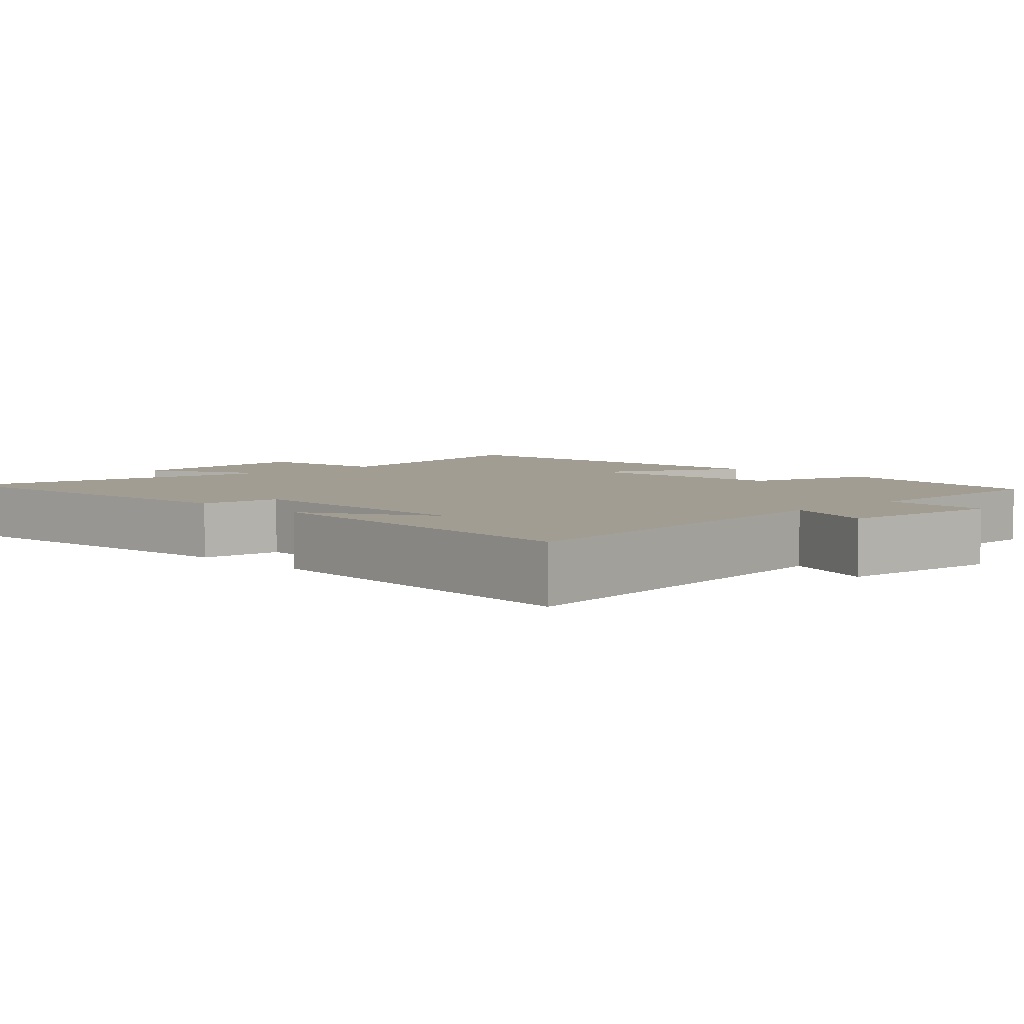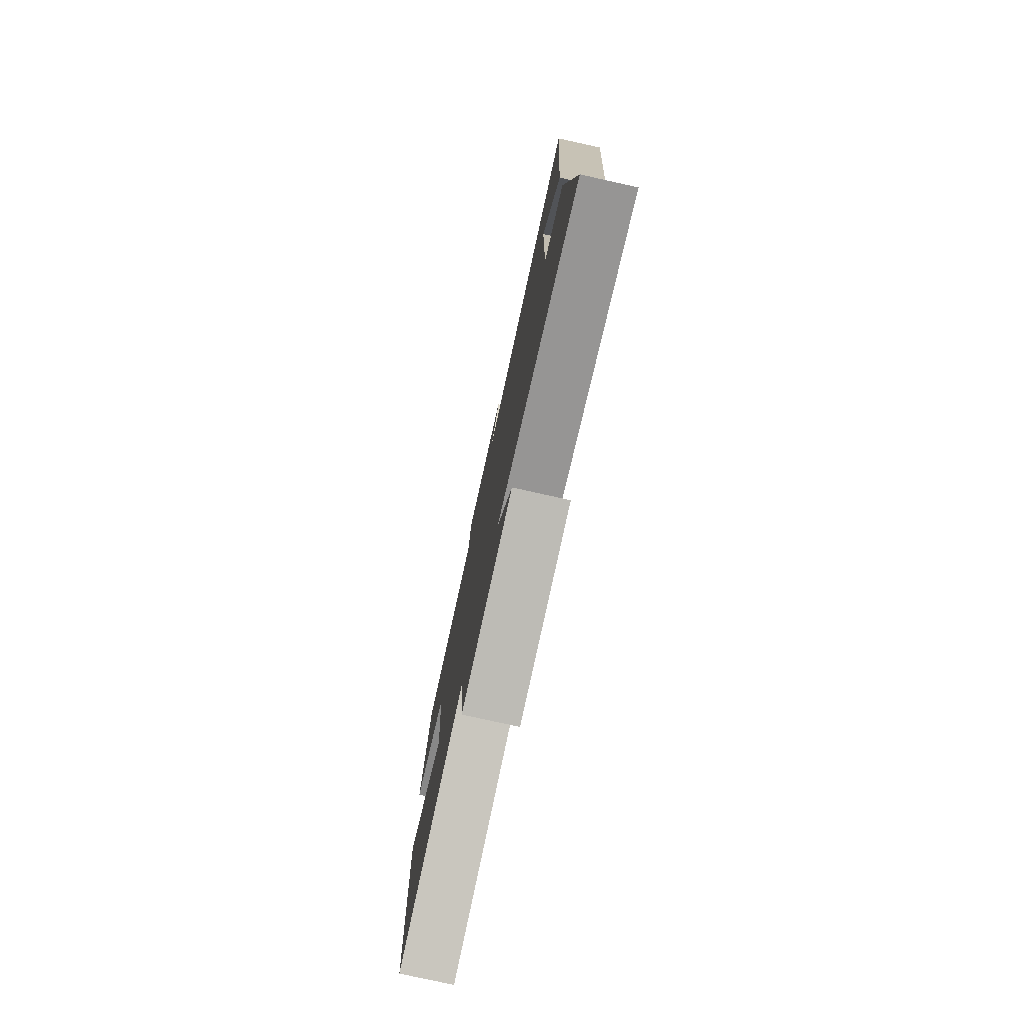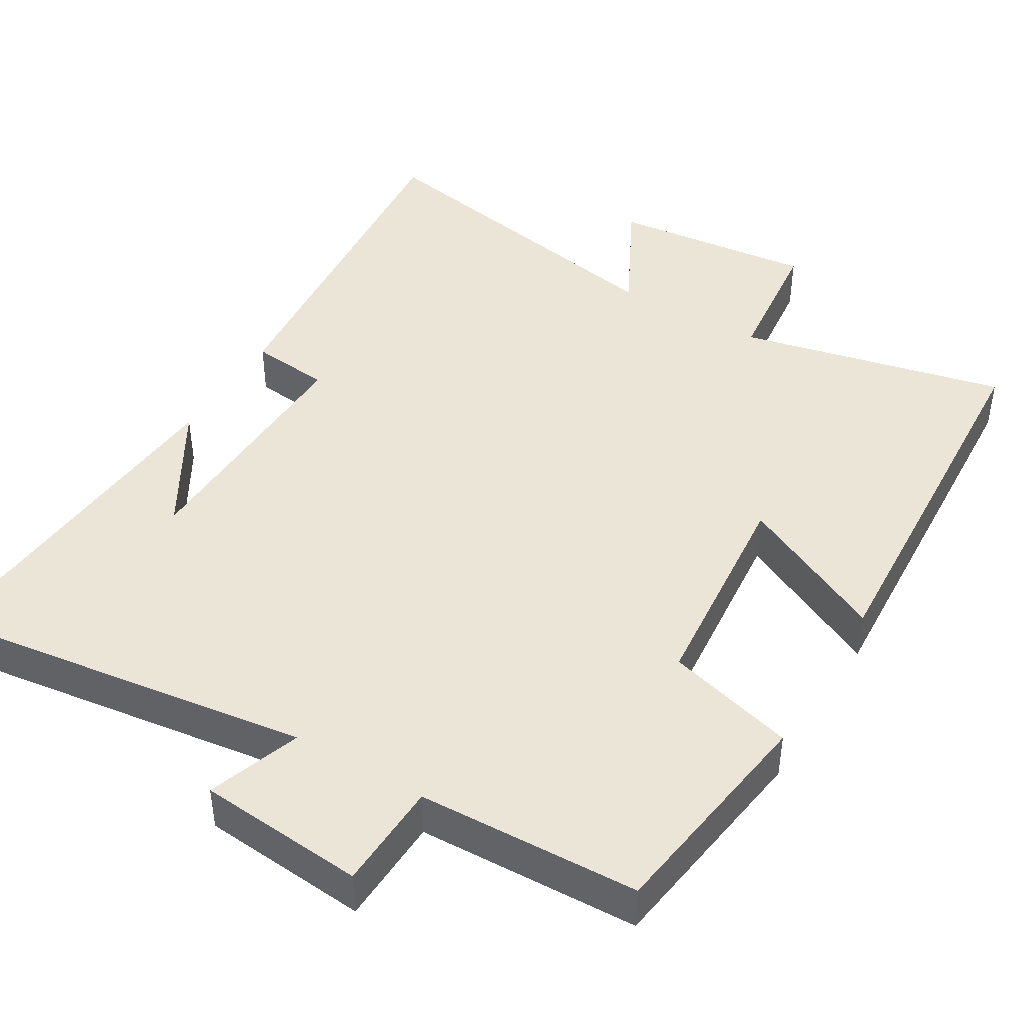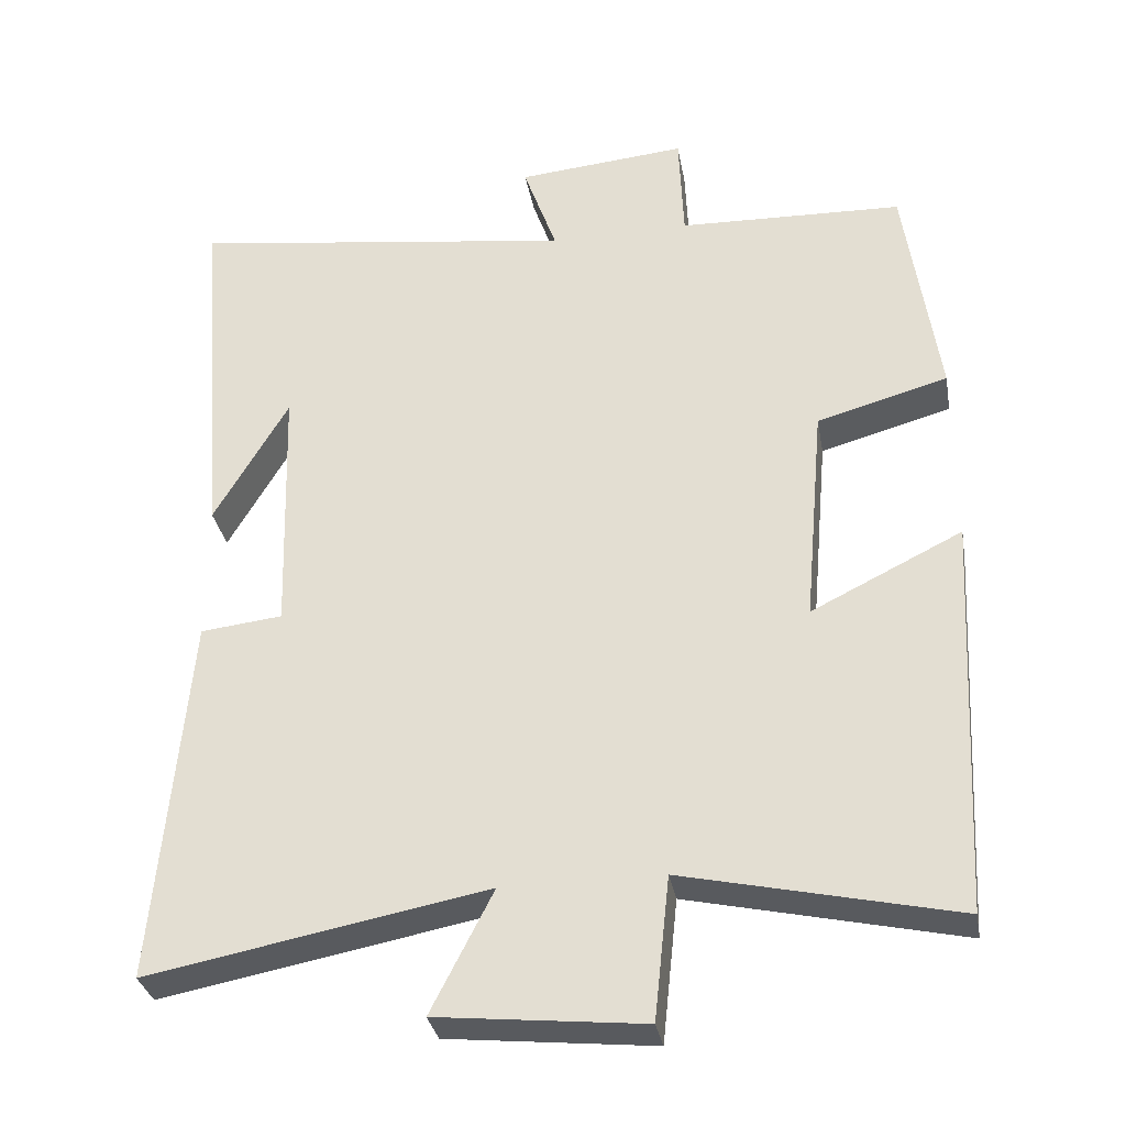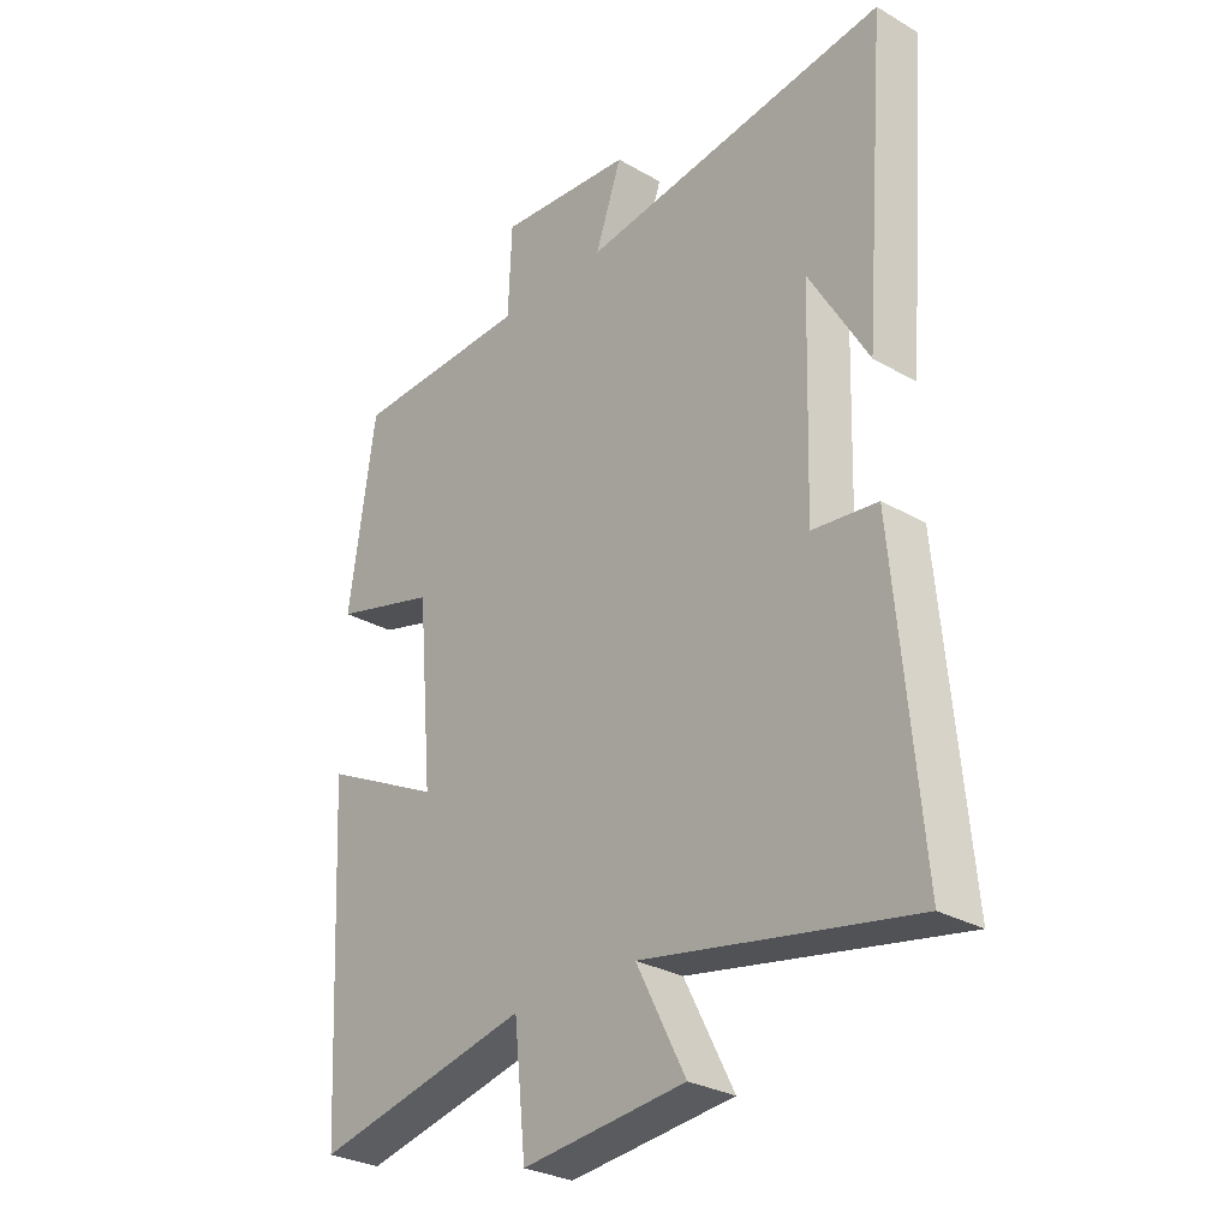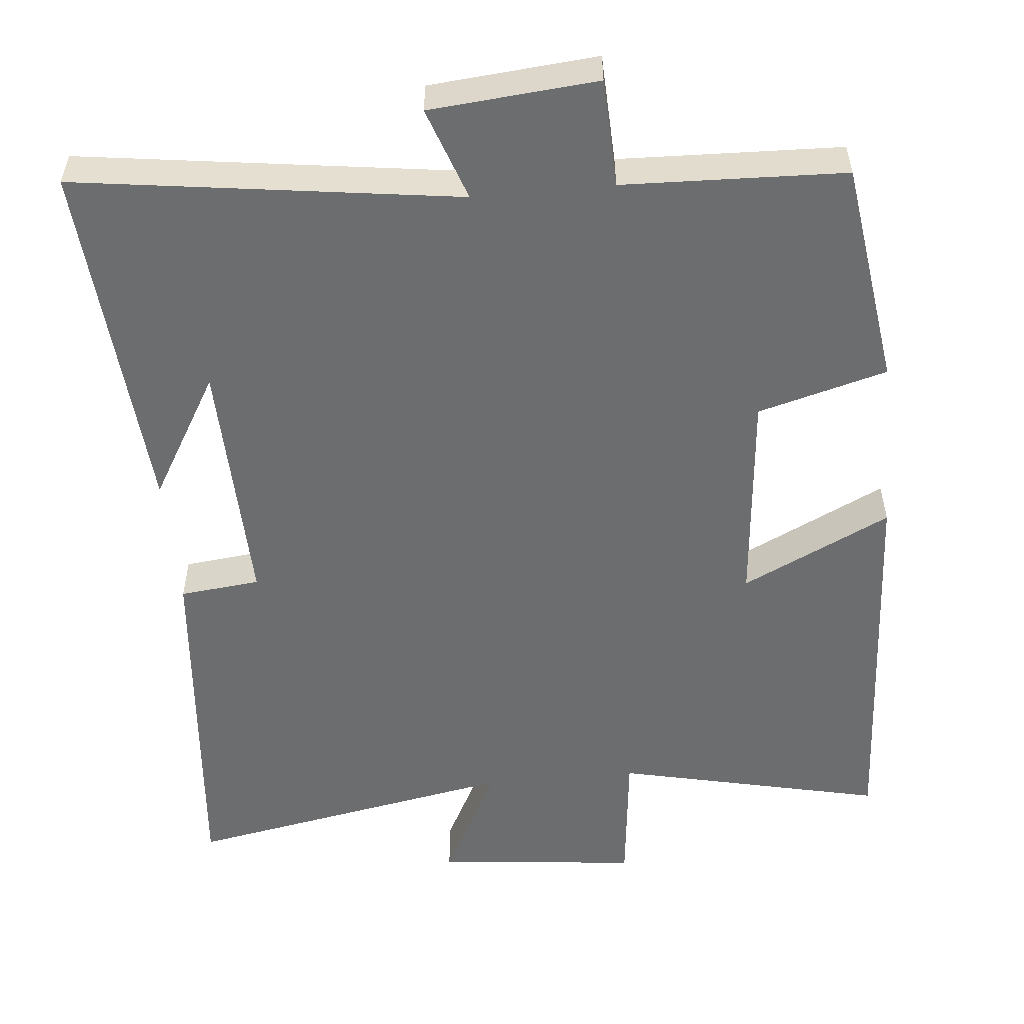
<metadata>
{"format":"obj","ext":"obj","renderer":"f3d","projection":"perspective","resolution":1024,"background":"white","views":[{"elev":4.9,"azim":-44.0,"up":"+Y"},{"elev":-78.3,"azim":-102.5,"up":"+Z"},{"elev":44.0,"azim":30.7,"up":"+Y"},{"elev":-32.4,"azim":10.1,"up":"+Z"},{"elev":-29.1,"azim":-130.5,"up":"+Z"},{"elev":-53.9,"azim":5.3,"up":"+Y"}]}
</metadata>
<code>
v 0.472 0.07 -0.58
v 0.113 0.07 -0.5
v 0.093 0.07 -0.688
v -0.179 0.07 -0.66
v -0.097 0.07 -0.5
v -0.543 0.07 -0.584
v -0.5 0.07 -0.097
v -0.392 0.07 -0.085
v -0.402 0.07 0.255
v -0.5 0.07 0.087
v -0.538 0.07 0.569
v -0.027 0.07 0.5
v -0.071 0.07 0.625
v 0.153 0.07 0.645
v 0.159 0.07 0.5
v 0.456 0.07 0.49
v 0.5 0.07 0.188
v 0.327 0.07 0.14
v 0.301 0.07 -0.152
v 0.5 0.07 -0.054
v 0.472 0 -0.58
v 0.113 0 -0.5
v 0.093 0 -0.688
v -0.179 0 -0.66
v -0.097 0 -0.5
v -0.543 0 -0.584
v -0.5 0 -0.097
v -0.392 0 -0.085
v -0.402 0 0.255
v -0.5 0 0.087
v -0.538 0 0.569
v -0.027 0 0.5
v -0.071 0 0.625
v 0.153 0 0.645
v 0.159 0 0.5
v 0.456 0 0.49
v 0.5 0 0.188
v 0.327 0 0.14
v 0.301 0 -0.152
v 0.5 0 -0.054
f 19 20 1 2
f 18 19 2
f 15 16 17 18
f 15 18 2
f 12 13 14 15
f 12 15 2 3
f 9 10 11
f 9 11 12 3
f 5 6 7 8
f 5 8 9 3
f 3 4 5
f 22 21 40 39
f 22 39 38
f 38 37 36 35
f 22 38 35
f 35 34 33 32
f 23 22 35 32
f 31 30 29
f 23 32 31 29
f 28 27 26 25
f 23 29 28 25
f 25 24 23
f 1 21 22 2
f 2 22 23 3
f 3 23 24 4
f 4 24 25 5
f 5 25 26 6
f 6 26 27 7
f 7 27 28 8
f 8 28 29 9
f 9 29 30 10
f 10 30 31 11
f 11 31 32 12
f 12 32 33 13
f 13 33 34 14
f 14 34 35 15
f 15 35 36 16
f 16 36 37 17
f 17 37 38 18
f 18 38 39 19
f 19 39 40 20
f 20 40 21 1

</code>
